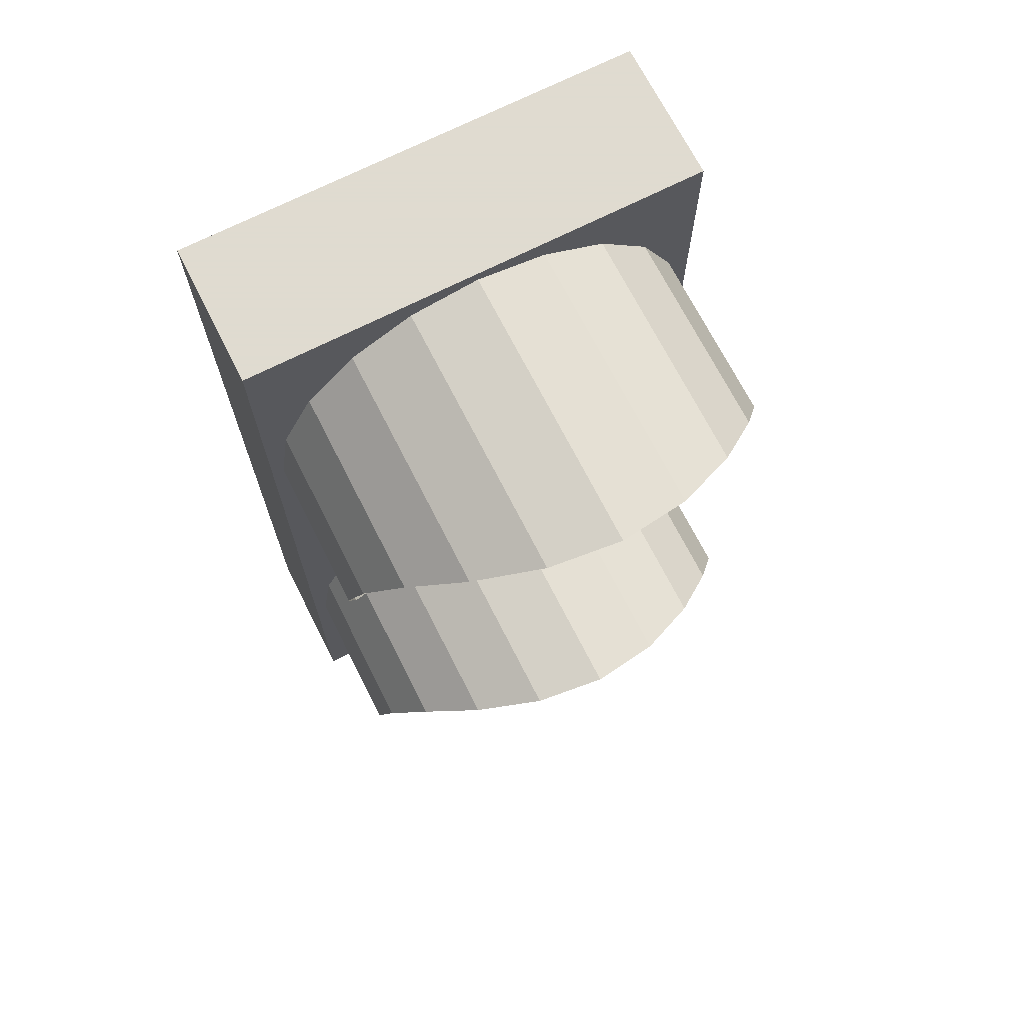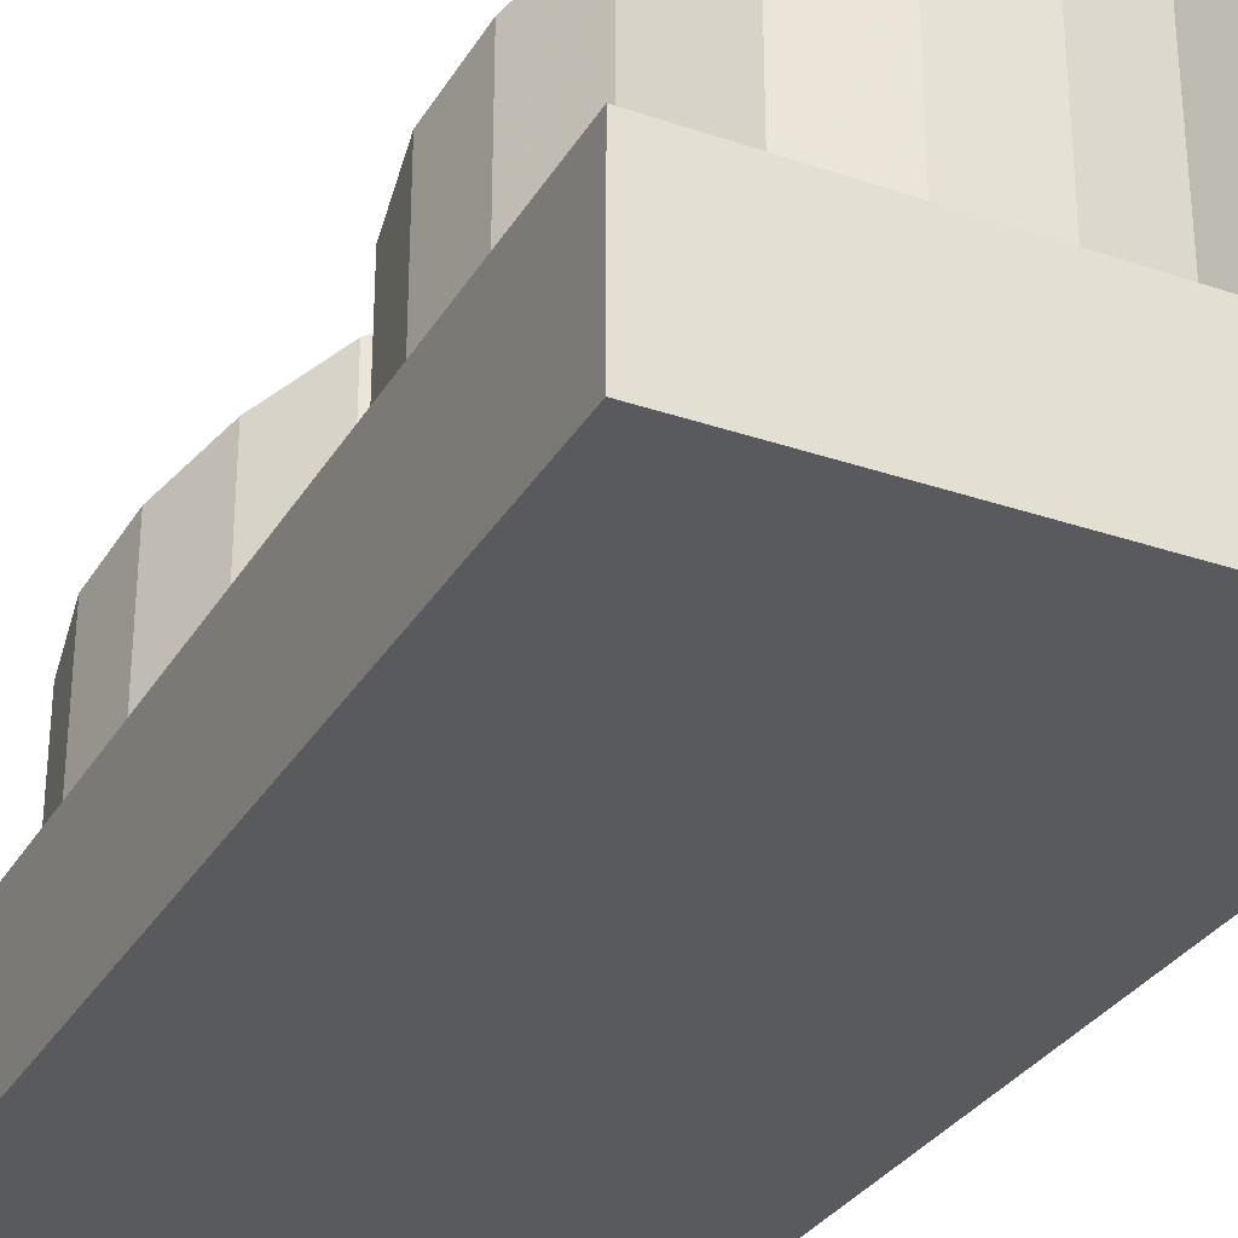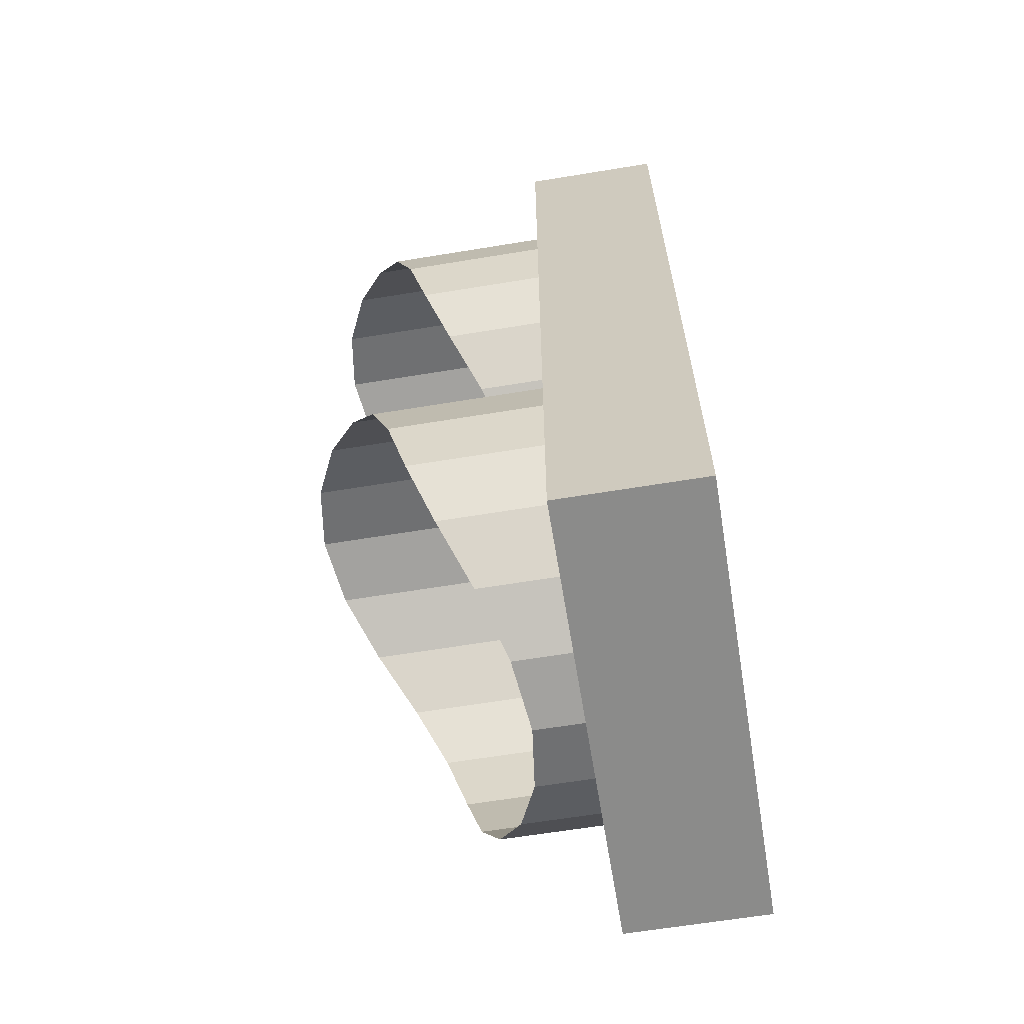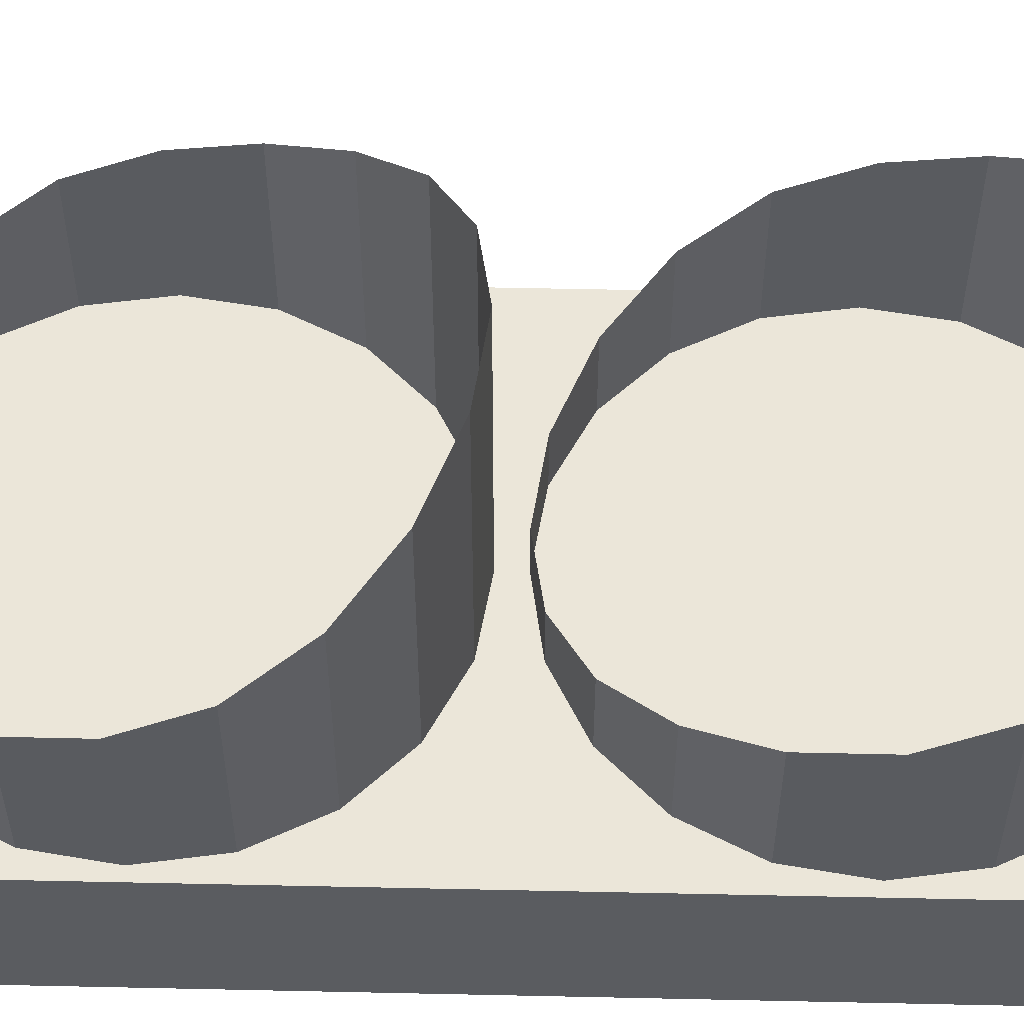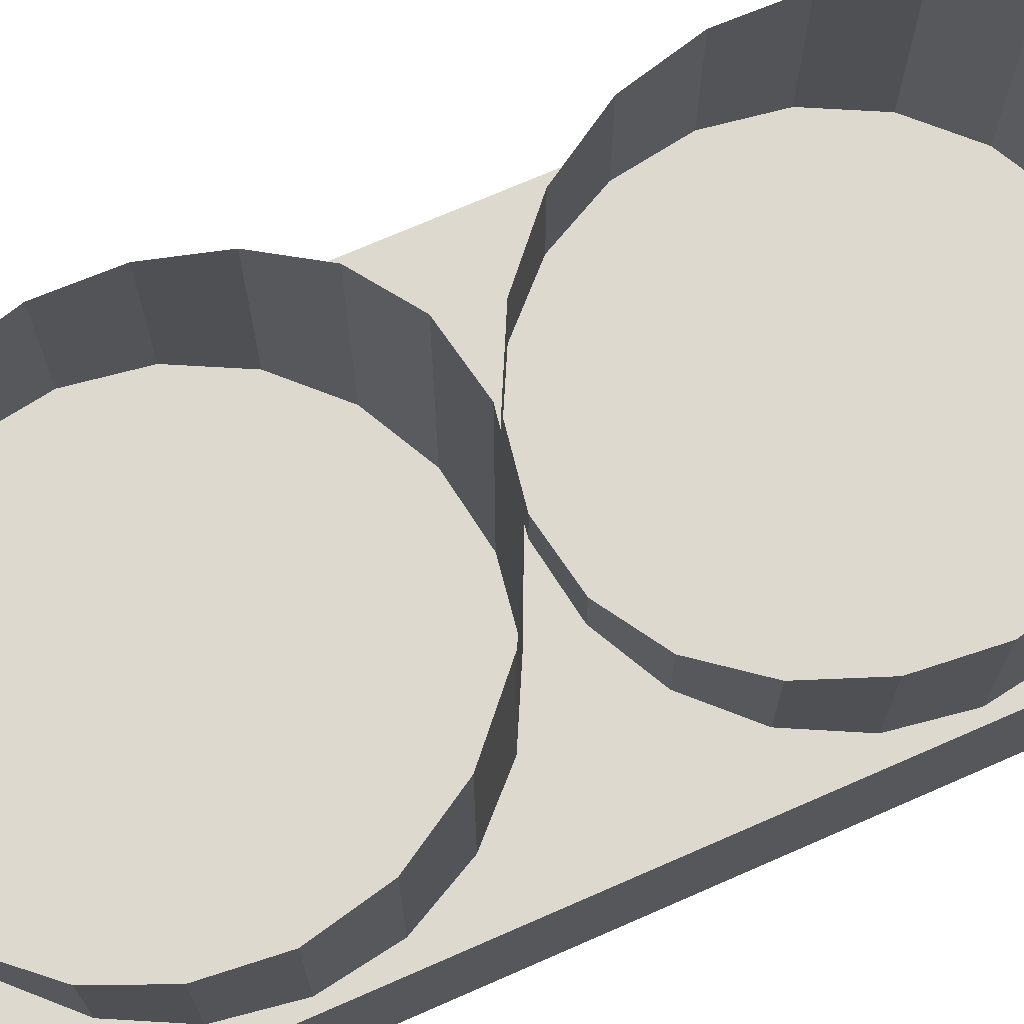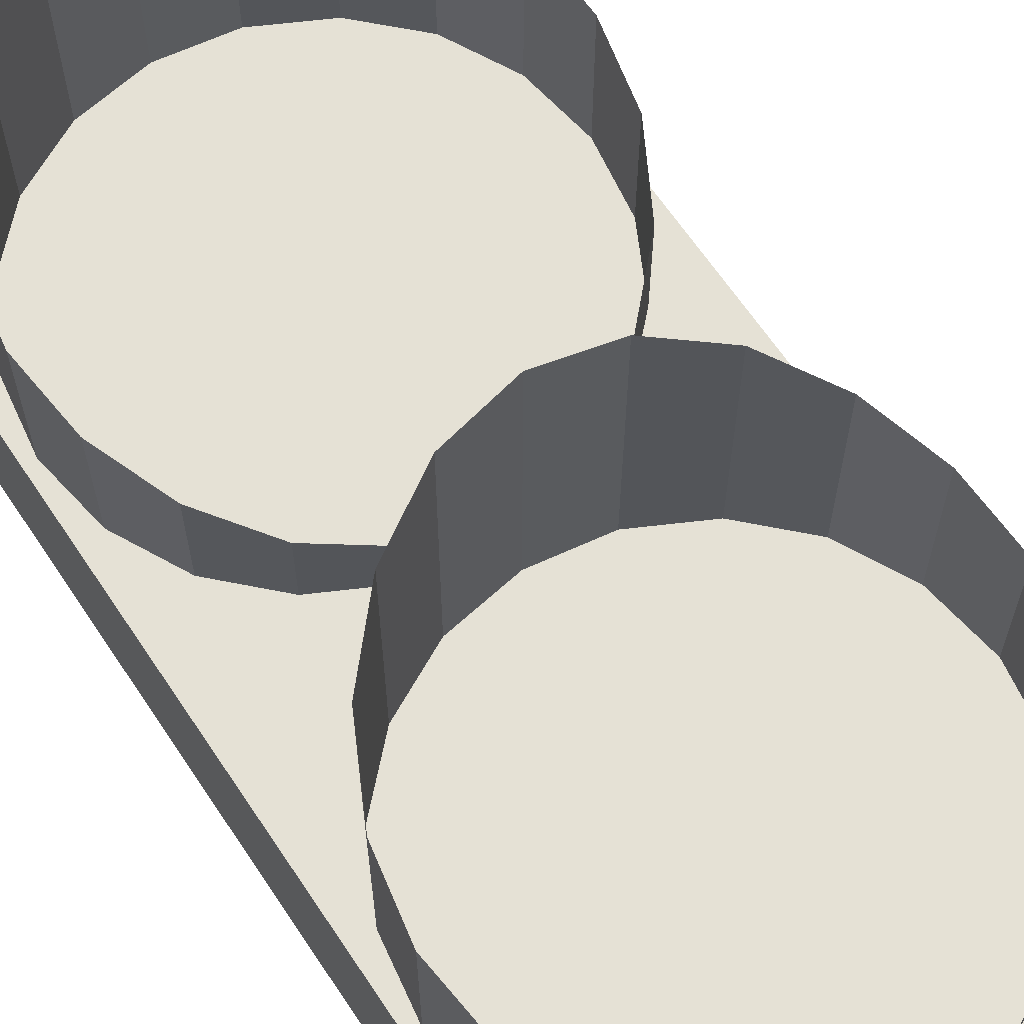
<metadata>
{"format":"obj","ext":"obj","renderer":"f3d","projection":"perspective","resolution":1024,"background":"white","views":[{"elev":70.2,"azim":-26.9,"up":"+Y"},{"elev":-31.1,"azim":154.0,"up":"+Z"},{"elev":-63.7,"azim":99.4,"up":"+Y"},{"elev":55.8,"azim":91.3,"up":"+Z"},{"elev":71.5,"azim":66.3,"up":"+Z"},{"elev":65.0,"azim":-33.7,"up":"+Z"}]}
</metadata>
<code>
v 1 2 0.31
v 1 2 0
v 1 0 0.31
v 1 0 0
v 0 2 0
v 0 2 0.31
v 0 0 0
v 0 0 0.31
v 0.5 0.025 0.3094
v 0.6468 0.04825 0.3094
v 0.7792 0.1157 0.3094
v 0.8843 0.2208 0.3094
v 0.9518 0.3532 0.3094
v 0.975 0.5 0.3094
v 0.9518 0.6468 0.3094
v 0.8843 0.7792 0.3094
v 0.7792 0.8843 0.3094
v 0.6468 0.9518 0.3094
v 0.5 0.975 0.3094
v 0.3532 0.9518 0.3094
v 0.2208 0.8843 0.3094
v 0.1157 0.7792 0.3094
v 0.04825 0.6468 0.3094
v 0.025 0.5 0.3094
v 0.04825 0.3532 0.3094
v 0.1157 0.2208 0.3094
v 0.2208 0.1157 0.3094
v 0.3532 0.04825 0.3094
v 0.5 0.025 0.4169
v 0.6468 0.04825 0.4354
v 0.7792 0.1157 0.4844
v 0.8843 0.2208 0.5465
v 0.9518 0.3532 0.5994
v 0.975 0.5 0.639
v 0.9518 0.6468 0.6852
v 0.8843 0.7792 0.752
v 0.7792 0.8843 0.8301
v 0.6468 0.9518 0.8912
v 0.5 0.975 0.9142
v 0.3532 0.9518 0.8912
v 0.2208 0.8843 0.8301
v 0.1157 0.7792 0.752
v 0.04825 0.6468 0.6852
v 0.025 0.5 0.639
v 0.04825 0.3532 0.5994
v 0.1157 0.2208 0.5465
v 0.2208 0.1157 0.4844
v 0.3532 0.04825 0.4354
v 0.5 1.025 0.3094
v 0.6468 1.048 0.3094
v 0.7792 1.116 0.3094
v 0.8843 1.221 0.3094
v 0.9518 1.353 0.3094
v 0.975 1.5 0.3094
v 0.9518 1.647 0.3094
v 0.8843 1.779 0.3094
v 0.7792 1.884 0.3094
v 0.6468 1.952 0.3094
v 0.5 1.975 0.3094
v 0.3532 1.952 0.3094
v 0.2208 1.884 0.3094
v 0.1157 1.779 0.3094
v 0.04825 1.647 0.3094
v 0.025 1.5 0.3094
v 0.04825 1.353 0.3094
v 0.1157 1.221 0.3094
v 0.2208 1.116 0.3094
v 0.3532 1.048 0.3094
v 0.5 1.025 0.4169
v 0.6468 1.048 0.4354
v 0.7792 1.116 0.4844
v 0.8843 1.221 0.5465
v 0.9518 1.353 0.5994
v 0.975 1.5 0.639
v 0.9518 1.647 0.6852
v 0.8843 1.779 0.752
v 0.7792 1.884 0.8301
v 0.6468 1.952 0.8912
v 0.5 1.975 0.9142
v 0.3532 1.952 0.8912
v 0.2208 1.884 0.8301
v 0.1157 1.779 0.752
v 0.04825 1.647 0.6852
v 0.025 1.5 0.639
v 0.04825 1.353 0.5994
v 0.1157 1.221 0.5465
v 0.2208 1.116 0.4844
v 0.3532 1.048 0.4354
f 2 4 7 5
f 4 2 1 3
f 1 2 5 6
f 5 7 8 6
f 8 7 4 3
f 3 1 6 8
f 29 9 10 30
f 30 10 11 31
f 31 11 12 32
f 32 12 13 33
f 33 13 14 34
f 34 14 15 35
f 35 15 16 36
f 36 16 17 37
f 37 17 18 38
f 38 18 19 39
f 39 19 20 40
f 40 20 21 41
f 41 21 22 42
f 42 22 23 43
f 43 23 24 44
f 44 24 25 45
f 45 25 26 46
f 46 26 27 47
f 47 27 28 48
f 48 28 9 29
f 30 10 9 29
f 31 11 10 30
f 32 12 11 31
f 33 13 12 32
f 34 14 13 33
f 35 15 14 34
f 36 16 15 35
f 37 17 16 36
f 38 18 17 37
f 39 19 18 38
f 40 20 19 39
f 41 21 20 40
f 42 22 21 41
f 43 23 22 42
f 44 24 23 43
f 45 25 24 44
f 46 26 25 45
f 47 27 26 46
f 48 28 27 47
f 29 9 28 48
f 69 49 50 70
f 70 50 51 71
f 71 51 52 72
f 72 52 53 73
f 73 53 54 74
f 74 54 55 75
f 75 55 56 76
f 76 56 57 77
f 77 57 58 78
f 78 58 59 79
f 79 59 60 80
f 80 60 61 81
f 81 61 62 82
f 82 62 63 83
f 83 63 64 84
f 84 64 65 85
f 85 65 66 86
f 86 66 67 87
f 87 67 68 88
f 88 68 49 69
f 70 50 49 69
f 71 51 50 70
f 72 52 51 71
f 73 53 52 72
f 74 54 53 73
f 75 55 54 74
f 76 56 55 75
f 77 57 56 76
f 78 58 57 77
f 79 59 58 78
f 80 60 59 79
f 81 61 60 80
f 82 62 61 81
f 83 63 62 82
f 84 64 63 83
f 85 65 64 84
f 86 66 65 85
f 87 67 66 86
f 88 68 67 87
f 69 49 68 88

</code>
